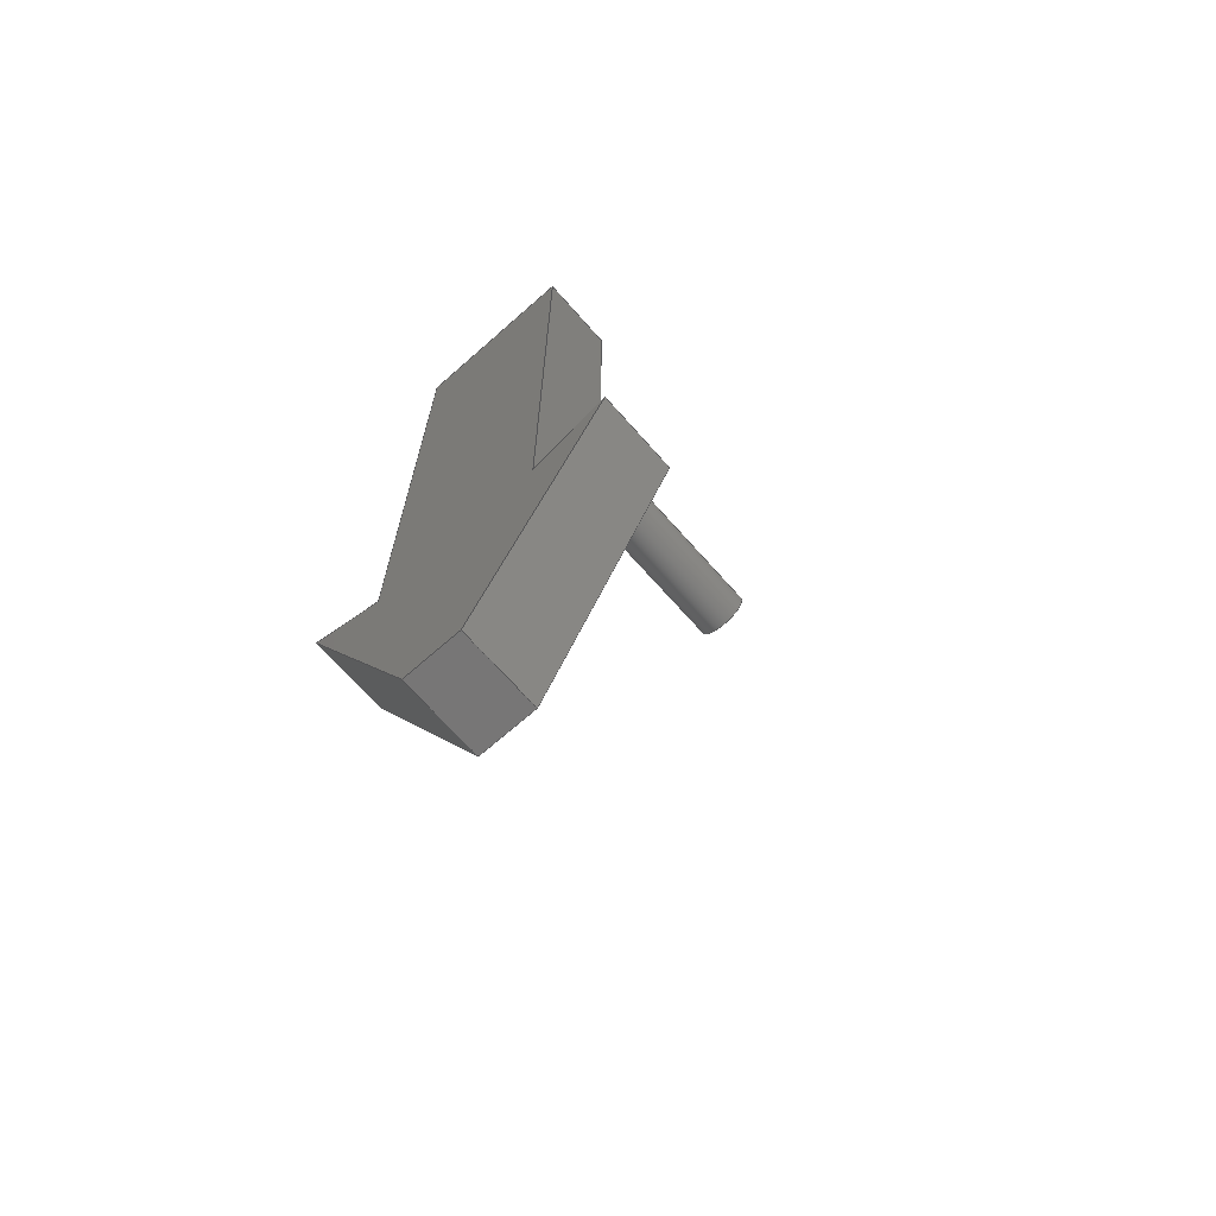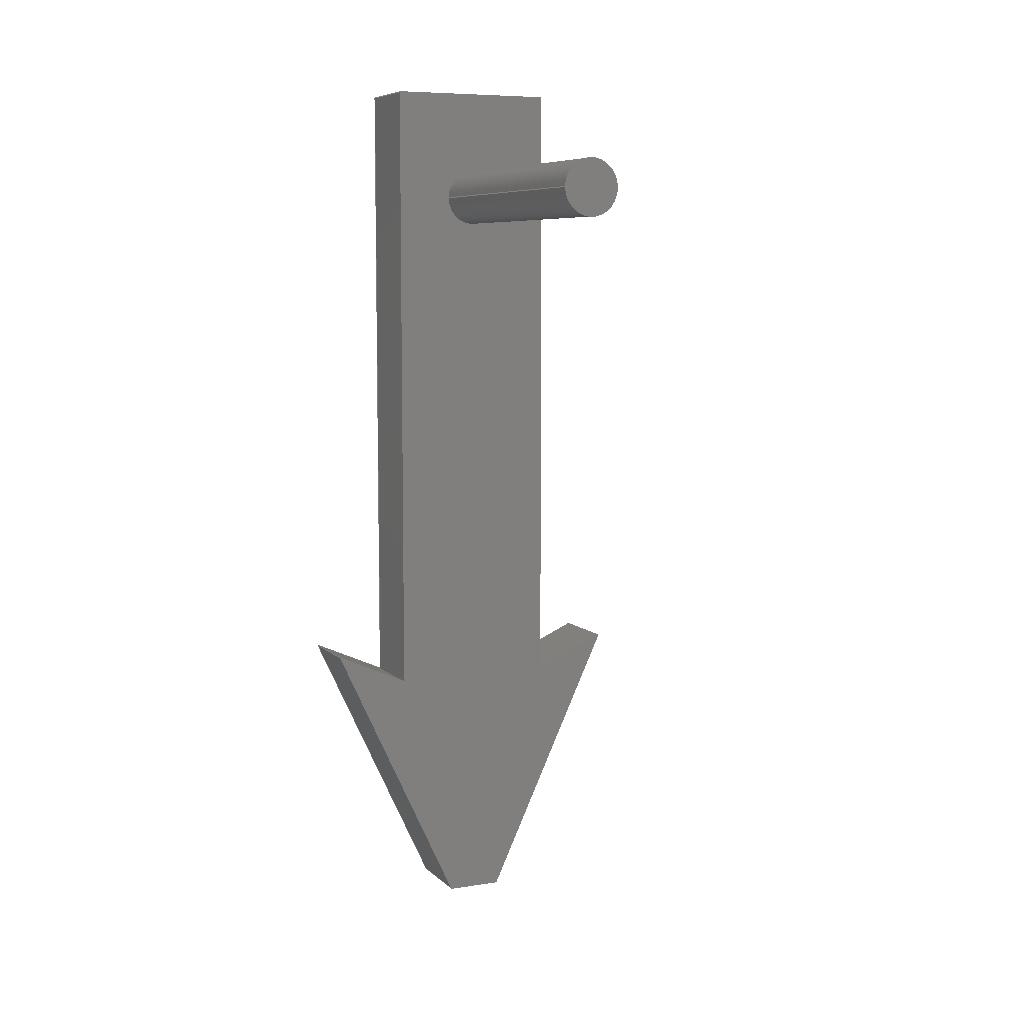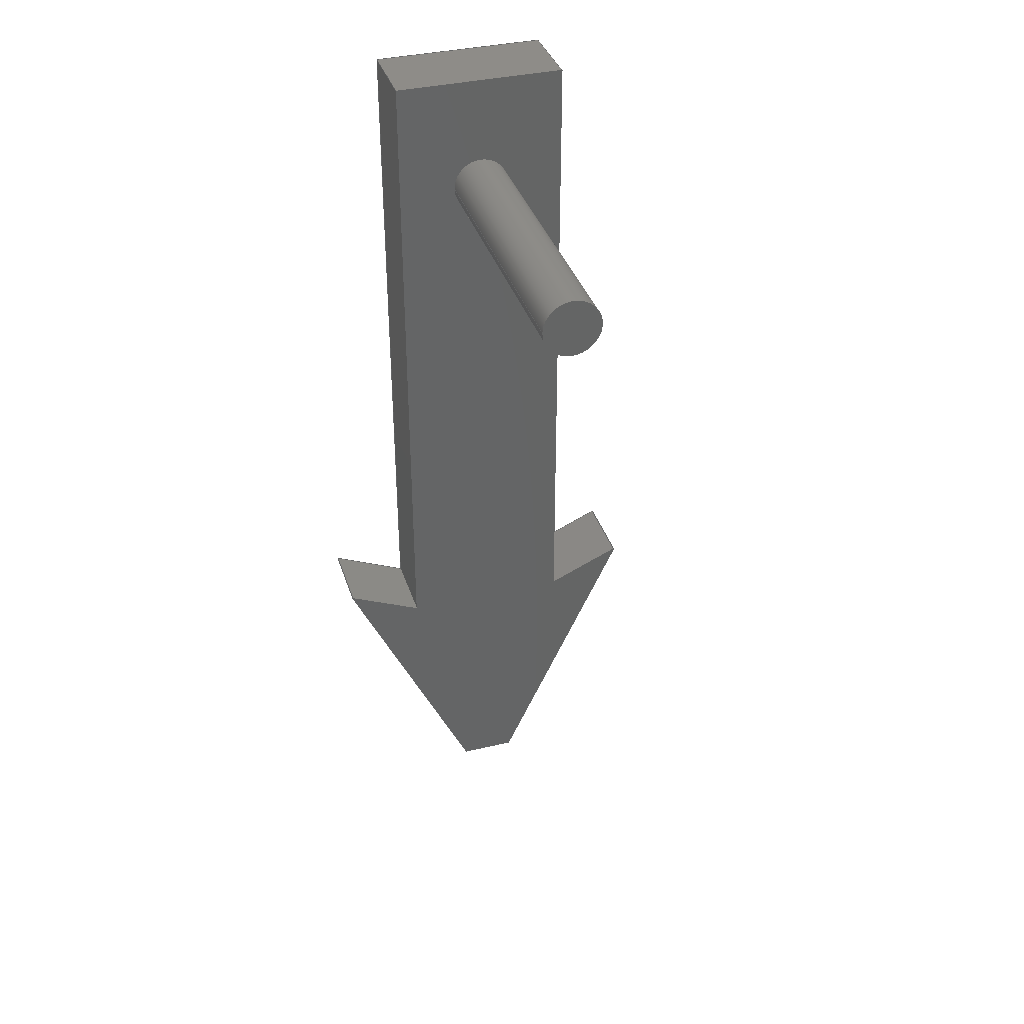
<metadata>
{"format":"step","ext":"step","renderer":"f3d","projection":"perspective","resolution":1024,"background":"white","views":[{"elev":-68.9,"azim":-138.6,"up":"+Y"},{"elev":7.4,"azim":-24.5,"up":"+Y"},{"elev":37.0,"azim":-17.0,"up":"+Y"}]}
</metadata>
<code>
ISO-10303-21;
DATA;
#1=MECHANICAL_DESIGN_GEOMETRIC_PRESENTATION_REPRESENTATION('',(#4),#351);
#2=SHAPE_REPRESENTATION_RELATIONSHIP('SRR','None',#358,#3);
#3=ADVANCED_BREP_SHAPE_REPRESENTATION('',(#5),#350);
#4=STYLED_ITEM('',(#367),#5);
#5=MANIFOLD_SOLID_BREP('BlockArrow',#207);
#6=FACE_BOUND('',#41,.T.);
#7=PLANE('',#224);
#8=PLANE('',#225);
#9=PLANE('',#226);
#10=PLANE('',#227);
#11=PLANE('',#228);
#12=PLANE('',#229);
#13=PLANE('',#230);
#14=PLANE('',#231);
#15=PLANE('',#232);
#16=PLANE('',#233);
#17=PLANE('',#234);
#18=FACE_OUTER_BOUND('',#30,.T.);
#19=FACE_OUTER_BOUND('',#31,.T.);
#20=FACE_OUTER_BOUND('',#32,.T.);
#21=FACE_OUTER_BOUND('',#33,.T.);
#22=FACE_OUTER_BOUND('',#34,.T.);
#23=FACE_OUTER_BOUND('',#35,.T.);
#24=FACE_OUTER_BOUND('',#36,.T.);
#25=FACE_OUTER_BOUND('',#37,.T.);
#26=FACE_OUTER_BOUND('',#38,.T.);
#27=FACE_OUTER_BOUND('',#39,.T.);
#28=FACE_OUTER_BOUND('',#40,.T.);
#29=FACE_OUTER_BOUND('',#42,.T.);
#30=EDGE_LOOP('',(#140,#141,#142,#143));
#31=EDGE_LOOP('',(#144));
#32=EDGE_LOOP('',(#145,#146,#147,#148));
#33=EDGE_LOOP('',(#149,#150,#151,#152));
#34=EDGE_LOOP('',(#153,#154,#155,#156));
#35=EDGE_LOOP('',(#157,#158,#159,#160));
#36=EDGE_LOOP('',(#161,#162,#163,#164));
#37=EDGE_LOOP('',(#165,#166,#167,#168));
#38=EDGE_LOOP('',(#169,#170,#171,#172));
#39=EDGE_LOOP('',(#173,#174,#175,#176));
#40=EDGE_LOOP('',(#177,#178,#179,#180,#181,#182,#183,#184));
#41=EDGE_LOOP('',(#185));
#42=EDGE_LOOP('',(#186,#187,#188,#189,#190,#191,#192,#193));
#43=LINE('',#295,#68);
#44=LINE('',#301,#69);
#45=LINE('',#303,#70);
#46=LINE('',#305,#71);
#47=LINE('',#306,#72);
#48=LINE('',#309,#73);
#49=LINE('',#311,#74);
#50=LINE('',#312,#75);
#51=LINE('',#315,#76);
#52=LINE('',#317,#77);
#53=LINE('',#318,#78);
#54=LINE('',#321,#79);
#55=LINE('',#323,#80);
#56=LINE('',#324,#81);
#57=LINE('',#327,#82);
#58=LINE('',#329,#83);
#59=LINE('',#330,#84);
#60=LINE('',#333,#85);
#61=LINE('',#335,#86);
#62=LINE('',#336,#87);
#63=LINE('',#339,#88);
#64=LINE('',#341,#89);
#65=LINE('',#342,#90);
#66=LINE('',#344,#91);
#67=LINE('',#345,#92);
#68=VECTOR('',#241,0.25);
#69=VECTOR('',#248,1);
#70=VECTOR('',#249,1);
#71=VECTOR('',#250,1);
#72=VECTOR('',#251,1);
#73=VECTOR('',#254,1);
#74=VECTOR('',#255,1);
#75=VECTOR('',#256,1);
#76=VECTOR('',#259,1);
#77=VECTOR('',#260,1);
#78=VECTOR('',#261,1);
#79=VECTOR('',#264,1);
#80=VECTOR('',#265,1);
#81=VECTOR('',#266,1);
#82=VECTOR('',#269,1);
#83=VECTOR('',#270,1);
#84=VECTOR('',#271,1);
#85=VECTOR('',#274,1);
#86=VECTOR('',#275,1);
#87=VECTOR('',#276,1);
#88=VECTOR('',#279,1);
#89=VECTOR('',#280,1);
#90=VECTOR('',#281,1);
#91=VECTOR('',#284,1);
#92=VECTOR('',#285,1);
#93=CIRCLE('',#222,0.25);
#94=CIRCLE('',#223,0.25);
#95=VERTEX_POINT('',#292);
#96=VERTEX_POINT('',#294);
#97=VERTEX_POINT('',#299);
#98=VERTEX_POINT('',#300);
#99=VERTEX_POINT('',#302);
#100=VERTEX_POINT('',#304);
#101=VERTEX_POINT('',#308);
#102=VERTEX_POINT('',#310);
#103=VERTEX_POINT('',#314);
#104=VERTEX_POINT('',#316);
#105=VERTEX_POINT('',#320);
#106=VERTEX_POINT('',#322);
#107=VERTEX_POINT('',#326);
#108=VERTEX_POINT('',#328);
#109=VERTEX_POINT('',#332);
#110=VERTEX_POINT('',#334);
#111=VERTEX_POINT('',#338);
#112=VERTEX_POINT('',#340);
#113=EDGE_CURVE('',#95,#95,#93,.T.);
#114=EDGE_CURVE('',#95,#96,#43,.T.);
#115=EDGE_CURVE('',#96,#96,#94,.T.);
#116=EDGE_CURVE('',#97,#98,#44,.T.);
#117=EDGE_CURVE('',#97,#99,#45,.T.);
#118=EDGE_CURVE('',#100,#99,#46,.T.);
#119=EDGE_CURVE('',#98,#100,#47,.T.);
#120=EDGE_CURVE('',#98,#101,#48,.T.);
#121=EDGE_CURVE('',#102,#100,#49,.T.);
#122=EDGE_CURVE('',#101,#102,#50,.T.);
#123=EDGE_CURVE('',#101,#103,#51,.T.);
#124=EDGE_CURVE('',#104,#102,#52,.T.);
#125=EDGE_CURVE('',#103,#104,#53,.T.);
#126=EDGE_CURVE('',#103,#105,#54,.T.);
#127=EDGE_CURVE('',#106,#104,#55,.T.);
#128=EDGE_CURVE('',#105,#106,#56,.T.);
#129=EDGE_CURVE('',#107,#105,#57,.T.);
#130=EDGE_CURVE('',#108,#106,#58,.T.);
#131=EDGE_CURVE('',#107,#108,#59,.T.);
#132=EDGE_CURVE('',#109,#107,#60,.T.);
#133=EDGE_CURVE('',#110,#108,#61,.T.);
#134=EDGE_CURVE('',#109,#110,#62,.T.);
#135=EDGE_CURVE('',#111,#109,#63,.T.);
#136=EDGE_CURVE('',#112,#110,#64,.T.);
#137=EDGE_CURVE('',#111,#112,#65,.T.);
#138=EDGE_CURVE('',#97,#111,#66,.T.);
#139=EDGE_CURVE('',#99,#112,#67,.T.);
#140=ORIENTED_EDGE('',*,*,#113,.F.);
#141=ORIENTED_EDGE('',*,*,#114,.T.);
#142=ORIENTED_EDGE('',*,*,#115,.F.);
#143=ORIENTED_EDGE('',*,*,#114,.F.);
#144=ORIENTED_EDGE('',*,*,#113,.T.);
#145=ORIENTED_EDGE('',*,*,#116,.F.);
#146=ORIENTED_EDGE('',*,*,#117,.T.);
#147=ORIENTED_EDGE('',*,*,#118,.F.);
#148=ORIENTED_EDGE('',*,*,#119,.F.);
#149=ORIENTED_EDGE('',*,*,#120,.F.);
#150=ORIENTED_EDGE('',*,*,#119,.T.);
#151=ORIENTED_EDGE('',*,*,#121,.F.);
#152=ORIENTED_EDGE('',*,*,#122,.F.);
#153=ORIENTED_EDGE('',*,*,#123,.F.);
#154=ORIENTED_EDGE('',*,*,#122,.T.);
#155=ORIENTED_EDGE('',*,*,#124,.F.);
#156=ORIENTED_EDGE('',*,*,#125,.F.);
#157=ORIENTED_EDGE('',*,*,#126,.F.);
#158=ORIENTED_EDGE('',*,*,#125,.T.);
#159=ORIENTED_EDGE('',*,*,#127,.F.);
#160=ORIENTED_EDGE('',*,*,#128,.F.);
#161=ORIENTED_EDGE('',*,*,#129,.T.);
#162=ORIENTED_EDGE('',*,*,#128,.T.);
#163=ORIENTED_EDGE('',*,*,#130,.F.);
#164=ORIENTED_EDGE('',*,*,#131,.F.);
#165=ORIENTED_EDGE('',*,*,#132,.T.);
#166=ORIENTED_EDGE('',*,*,#131,.T.);
#167=ORIENTED_EDGE('',*,*,#133,.F.);
#168=ORIENTED_EDGE('',*,*,#134,.F.);
#169=ORIENTED_EDGE('',*,*,#135,.T.);
#170=ORIENTED_EDGE('',*,*,#134,.T.);
#171=ORIENTED_EDGE('',*,*,#136,.F.);
#172=ORIENTED_EDGE('',*,*,#137,.F.);
#173=ORIENTED_EDGE('',*,*,#138,.T.);
#174=ORIENTED_EDGE('',*,*,#137,.T.);
#175=ORIENTED_EDGE('',*,*,#139,.F.);
#176=ORIENTED_EDGE('',*,*,#117,.F.);
#177=ORIENTED_EDGE('',*,*,#139,.T.);
#178=ORIENTED_EDGE('',*,*,#136,.T.);
#179=ORIENTED_EDGE('',*,*,#133,.T.);
#180=ORIENTED_EDGE('',*,*,#130,.T.);
#181=ORIENTED_EDGE('',*,*,#127,.T.);
#182=ORIENTED_EDGE('',*,*,#124,.T.);
#183=ORIENTED_EDGE('',*,*,#121,.T.);
#184=ORIENTED_EDGE('',*,*,#118,.T.);
#185=ORIENTED_EDGE('',*,*,#115,.T.);
#186=ORIENTED_EDGE('',*,*,#138,.F.);
#187=ORIENTED_EDGE('',*,*,#116,.T.);
#188=ORIENTED_EDGE('',*,*,#120,.T.);
#189=ORIENTED_EDGE('',*,*,#123,.T.);
#190=ORIENTED_EDGE('',*,*,#126,.T.);
#191=ORIENTED_EDGE('',*,*,#129,.F.);
#192=ORIENTED_EDGE('',*,*,#132,.F.);
#193=ORIENTED_EDGE('',*,*,#135,.F.);
#194=CYLINDRICAL_SURFACE('',#221,0.25);
#195=ADVANCED_FACE('',(#18),#194,.T.);
#196=ADVANCED_FACE('',(#19),#7,.T.);
#197=ADVANCED_FACE('',(#20),#8,.T.);
#198=ADVANCED_FACE('',(#21),#9,.T.);
#199=ADVANCED_FACE('',(#22),#10,.T.);
#200=ADVANCED_FACE('',(#23),#11,.T.);
#201=ADVANCED_FACE('',(#24),#12,.T.);
#202=ADVANCED_FACE('',(#25),#13,.T.);
#203=ADVANCED_FACE('',(#26),#14,.T.);
#204=ADVANCED_FACE('',(#27),#15,.T.);
#205=ADVANCED_FACE('',(#28,#6),#16,.T.);
#206=ADVANCED_FACE('',(#29),#17,.F.);
#207=CLOSED_SHELL('',(#195,#196,#197,#198,#199,#200,#201,#202,#203,#204,
#205,#206));
#208=DERIVED_UNIT_ELEMENT(#210,1);
#209=DERIVED_UNIT_ELEMENT(#353,3);
#210=(
MASS_UNIT()
NAMED_UNIT(*)
SI_UNIT(.KILO.,.GRAM.)
);
#211=DERIVED_UNIT((#208,#209));
#212=MEASURE_REPRESENTATION_ITEM('density measure',
POSITIVE_RATIO_MEASURE(7850),#211);
#213=PROPERTY_DEFINITION_REPRESENTATION(#218,#215);
#214=PROPERTY_DEFINITION_REPRESENTATION(#219,#216);
#215=REPRESENTATION('material name',(#217),#350);
#216=REPRESENTATION('density',(#212),#350);
#217=DESCRIPTIVE_REPRESENTATION_ITEM('Steel','Steel');
#218=PROPERTY_DEFINITION('material property','material name',#360);
#219=PROPERTY_DEFINITION('material property','density of part',#360);
#220=AXIS2_PLACEMENT_3D('placement',#290,#235,#236);
#221=AXIS2_PLACEMENT_3D('',#291,#237,#238);
#222=AXIS2_PLACEMENT_3D('',#293,#239,#240);
#223=AXIS2_PLACEMENT_3D('',#296,#242,#243);
#224=AXIS2_PLACEMENT_3D('',#297,#244,#245);
#225=AXIS2_PLACEMENT_3D('',#298,#246,#247);
#226=AXIS2_PLACEMENT_3D('',#307,#252,#253);
#227=AXIS2_PLACEMENT_3D('',#313,#257,#258);
#228=AXIS2_PLACEMENT_3D('',#319,#262,#263);
#229=AXIS2_PLACEMENT_3D('',#325,#267,#268);
#230=AXIS2_PLACEMENT_3D('',#331,#272,#273);
#231=AXIS2_PLACEMENT_3D('',#337,#277,#278);
#232=AXIS2_PLACEMENT_3D('',#343,#282,#283);
#233=AXIS2_PLACEMENT_3D('',#346,#286,#287);
#234=AXIS2_PLACEMENT_3D('',#347,#288,#289);
#235=DIRECTION('axis',(0,0,1));
#236=DIRECTION('refdir',(1,0,0));
#237=DIRECTION('center_axis',(0,0,1));
#238=DIRECTION('ref_axis',(1,0,0));
#239=DIRECTION('center_axis',(0,0,1));
#240=DIRECTION('ref_axis',(1,0,0));
#241=DIRECTION('',(0,0,-1));
#242=DIRECTION('center_axis',(0,0,-1));
#243=DIRECTION('ref_axis',(1,0,0));
#244=DIRECTION('center_axis',(0,0,1));
#245=DIRECTION('ref_axis',(1,0,0));
#246=DIRECTION('center_axis',(0.4067,0.9135,0));
#247=DIRECTION('ref_axis',(-0.9135,0.4067,0));
#248=DIRECTION('',(0.9135,-0.4067,0));
#249=DIRECTION('',(0,0,1));
#250=DIRECTION('',(-0.9135,0.4067,0));
#251=DIRECTION('',(0,0,1));
#252=DIRECTION('center_axis',(-1,-2.215e-15,0));
#253=DIRECTION('ref_axis',(2.215e-15,-1,0));
#254=DIRECTION('',(-2.215e-15,1,0));
#255=DIRECTION('',(2.215e-15,-1,0));
#256=DIRECTION('',(0,0,1));
#257=DIRECTION('center_axis',(-1.184e-15,1,0));
#258=DIRECTION('ref_axis',(-1,-1.184e-15,0));
#259=DIRECTION('',(1,1.184e-15,0));
#260=DIRECTION('',(-1,-1.184e-15,0));
#261=DIRECTION('',(0,0,1));
#262=DIRECTION('center_axis',(1,3.23e-16,0));
#263=DIRECTION('ref_axis',(-3.23e-16,1,0));
#264=DIRECTION('',(3.23e-16,-1,0));
#265=DIRECTION('',(-3.23e-16,1,0));
#266=DIRECTION('',(0,0,1));
#267=DIRECTION('center_axis',(-0.4067,0.9135,0));
#268=DIRECTION('ref_axis',(-0.9135,-0.4067,0));
#269=DIRECTION('',(-0.9135,-0.4067,0));
#270=DIRECTION('',(-0.9135,-0.4067,0));
#271=DIRECTION('',(0,0,1));
#272=DIRECTION('center_axis',(0.9063,-0.4226,0));
#273=DIRECTION('ref_axis',(0.4226,0.9063,0));
#274=DIRECTION('',(0.4226,0.9063,0));
#275=DIRECTION('',(0.4226,0.9063,0));
#276=DIRECTION('',(0,0,1));
#277=DIRECTION('center_axis',(0,-1,0));
#278=DIRECTION('ref_axis',(1,0,0));
#279=DIRECTION('',(1,0,0));
#280=DIRECTION('',(1,0,0));
#281=DIRECTION('',(0,0,1));
#282=DIRECTION('center_axis',(-0.9063,-0.4226,0));
#283=DIRECTION('ref_axis',(0.4226,-0.9063,0));
#284=DIRECTION('',(0.4226,-0.9063,0));
#285=DIRECTION('',(0.4226,-0.9063,0));
#286=DIRECTION('center_axis',(0,0,1));
#287=DIRECTION('ref_axis',(1,0,0));
#288=DIRECTION('center_axis',(0,0,1));
#289=DIRECTION('ref_axis',(1,0,0));
#290=CARTESIAN_POINT('',(0,0,0));
#291=CARTESIAN_POINT('Origin',(-2.425e-17,7.02,0.7));
#292=CARTESIAN_POINT('',(-0.25,7.02,3.3));
#293=CARTESIAN_POINT('Origin',(-2.425e-17,7.02,3.3));
#294=CARTESIAN_POINT('',(-0.25,7.02,0.7));
#295=CARTESIAN_POINT('',(-0.25,7.02,0.7));
#296=CARTESIAN_POINT('Origin',(-2.425e-17,7.02,0.7));
#297=CARTESIAN_POINT('Origin',(-2.776e-17,7.02,3.3));
#298=CARTESIAN_POINT('Origin',(-0.75,2.22,0));
#299=CARTESIAN_POINT('',(-1.425,2.52,0));
#300=CARTESIAN_POINT('',(-0.75,2.22,0));
#301=CARTESIAN_POINT('',(-1.425,2.52,0));
#302=CARTESIAN_POINT('',(-1.425,2.52,0.7));
#303=CARTESIAN_POINT('',(-1.425,2.52,0));
#304=CARTESIAN_POINT('',(-0.75,2.22,0.7));
#305=CARTESIAN_POINT('',(-1.425,2.52,0.7));
#306=CARTESIAN_POINT('',(-0.75,2.22,0));
#307=CARTESIAN_POINT('Origin',(-0.75,8.02,0));
#308=CARTESIAN_POINT('',(-0.75,8.02,0));
#309=CARTESIAN_POINT('',(-0.75,2.22,0));
#310=CARTESIAN_POINT('',(-0.75,8.02,0.7));
#311=CARTESIAN_POINT('',(-0.75,2.22,0.7));
#312=CARTESIAN_POINT('',(-0.75,8.02,0));
#313=CARTESIAN_POINT('Origin',(0.75,8.02,0));
#314=CARTESIAN_POINT('',(0.75,8.02,0));
#315=CARTESIAN_POINT('',(-0.75,8.02,0));
#316=CARTESIAN_POINT('',(0.75,8.02,0.7));
#317=CARTESIAN_POINT('',(-0.75,8.02,0.7));
#318=CARTESIAN_POINT('',(0.75,8.02,0));
#319=CARTESIAN_POINT('Origin',(0.75,2.22,0));
#320=CARTESIAN_POINT('',(0.75,2.22,0));
#321=CARTESIAN_POINT('',(0.75,8.02,0));
#322=CARTESIAN_POINT('',(0.75,2.22,0.7));
#323=CARTESIAN_POINT('',(0.75,8.02,0.7));
#324=CARTESIAN_POINT('',(0.75,2.22,0));
#325=CARTESIAN_POINT('Origin',(1.425,2.52,0));
#326=CARTESIAN_POINT('',(1.425,2.52,0));
#327=CARTESIAN_POINT('',(1.425,2.52,0));
#328=CARTESIAN_POINT('',(1.425,2.52,0.7));
#329=CARTESIAN_POINT('',(1.425,2.52,0.7));
#330=CARTESIAN_POINT('',(1.425,2.52,0));
#331=CARTESIAN_POINT('Origin',(0.25,0,0));
#332=CARTESIAN_POINT('',(0.25,0,0));
#333=CARTESIAN_POINT('',(0.25,0,0));
#334=CARTESIAN_POINT('',(0.25,0,0.7));
#335=CARTESIAN_POINT('',(0.25,0,0.7));
#336=CARTESIAN_POINT('',(0.25,0,0));
#337=CARTESIAN_POINT('Origin',(-0.25,0,0));
#338=CARTESIAN_POINT('',(-0.25,0,0));
#339=CARTESIAN_POINT('',(-0.25,0,0));
#340=CARTESIAN_POINT('',(-0.25,0,0.7));
#341=CARTESIAN_POINT('',(-0.25,0,0.7));
#342=CARTESIAN_POINT('',(-0.25,0,0));
#343=CARTESIAN_POINT('Origin',(-1.425,2.52,0));
#344=CARTESIAN_POINT('',(-1.425,2.52,0));
#345=CARTESIAN_POINT('',(-1.425,2.52,0.7));
#346=CARTESIAN_POINT('Origin',(0,4.01,0.7));
#347=CARTESIAN_POINT('Origin',(0,4.01,0));
#348=UNCERTAINTY_MEASURE_WITH_UNIT(LENGTH_MEASURE(0.001),#352,
'DISTANCE_ACCURACY_VALUE',
'Maximum model space distance between geometric entities at asserted c
onnectivities');
#349=UNCERTAINTY_MEASURE_WITH_UNIT(LENGTH_MEASURE(0.001),#352,
'DISTANCE_ACCURACY_VALUE',
'Maximum model space distance between geometric entities at asserted c
onnectivities');
#350=(
GEOMETRIC_REPRESENTATION_CONTEXT(3)
GLOBAL_UNCERTAINTY_ASSIGNED_CONTEXT((#348))
GLOBAL_UNIT_ASSIGNED_CONTEXT((#352,#354,#355))
REPRESENTATION_CONTEXT('','3D')
);
#351=(
GEOMETRIC_REPRESENTATION_CONTEXT(3)
GLOBAL_UNCERTAINTY_ASSIGNED_CONTEXT((#349))
GLOBAL_UNIT_ASSIGNED_CONTEXT((#352,#354,#355))
REPRESENTATION_CONTEXT('','3D')
);
#352=(
LENGTH_UNIT()
NAMED_UNIT(*)
SI_UNIT(.CENTI.,.METRE.)
);
#353=(
LENGTH_UNIT()
NAMED_UNIT(*)
SI_UNIT($,.METRE.)
);
#354=(
NAMED_UNIT(*)
PLANE_ANGLE_UNIT()
SI_UNIT($,.RADIAN.)
);
#355=(
NAMED_UNIT(*)
SI_UNIT($,.STERADIAN.)
SOLID_ANGLE_UNIT()
);
#356=SHAPE_DEFINITION_REPRESENTATION(#357,#358);
#357=PRODUCT_DEFINITION_SHAPE('',$,#360);
#358=SHAPE_REPRESENTATION('',(#220),#350);
#359=PRODUCT_DEFINITION_CONTEXT('part definition',#364,'design');
#360=PRODUCT_DEFINITION('BlockArrow','BlockArrow v1',#361,#359);
#361=PRODUCT_DEFINITION_FORMATION('',$,#366);
#362=PRODUCT_RELATED_PRODUCT_CATEGORY('BlockArrow v1','BlockArrow v1',(#366));
#363=APPLICATION_PROTOCOL_DEFINITION('international standard',
'automotive_design',2009,#364);
#364=APPLICATION_CONTEXT(
'Core Data for Automotive Mechanical Design Process');
#365=PRODUCT_CONTEXT('part definition',#364,'mechanical');
#366=PRODUCT('BlockArrow','BlockArrow v1',$,(#365));
#367=PRESENTATION_STYLE_ASSIGNMENT((#368));
#368=SURFACE_STYLE_USAGE(.BOTH.,#369);
#369=SURFACE_SIDE_STYLE('',(#370));
#370=SURFACE_STYLE_FILL_AREA(#371);
#371=FILL_AREA_STYLE('Paint - Enamel Glossy (Red)',(#372));
#372=FILL_AREA_STYLE_COLOUR('Paint - Enamel Glossy (Red)',#373);
#373=COLOUR_RGB('Paint - Enamel Glossy (Red)',0.7686,0.2078,
0.1529);
ENDSEC;
END-ISO-10303-21;

</code>
